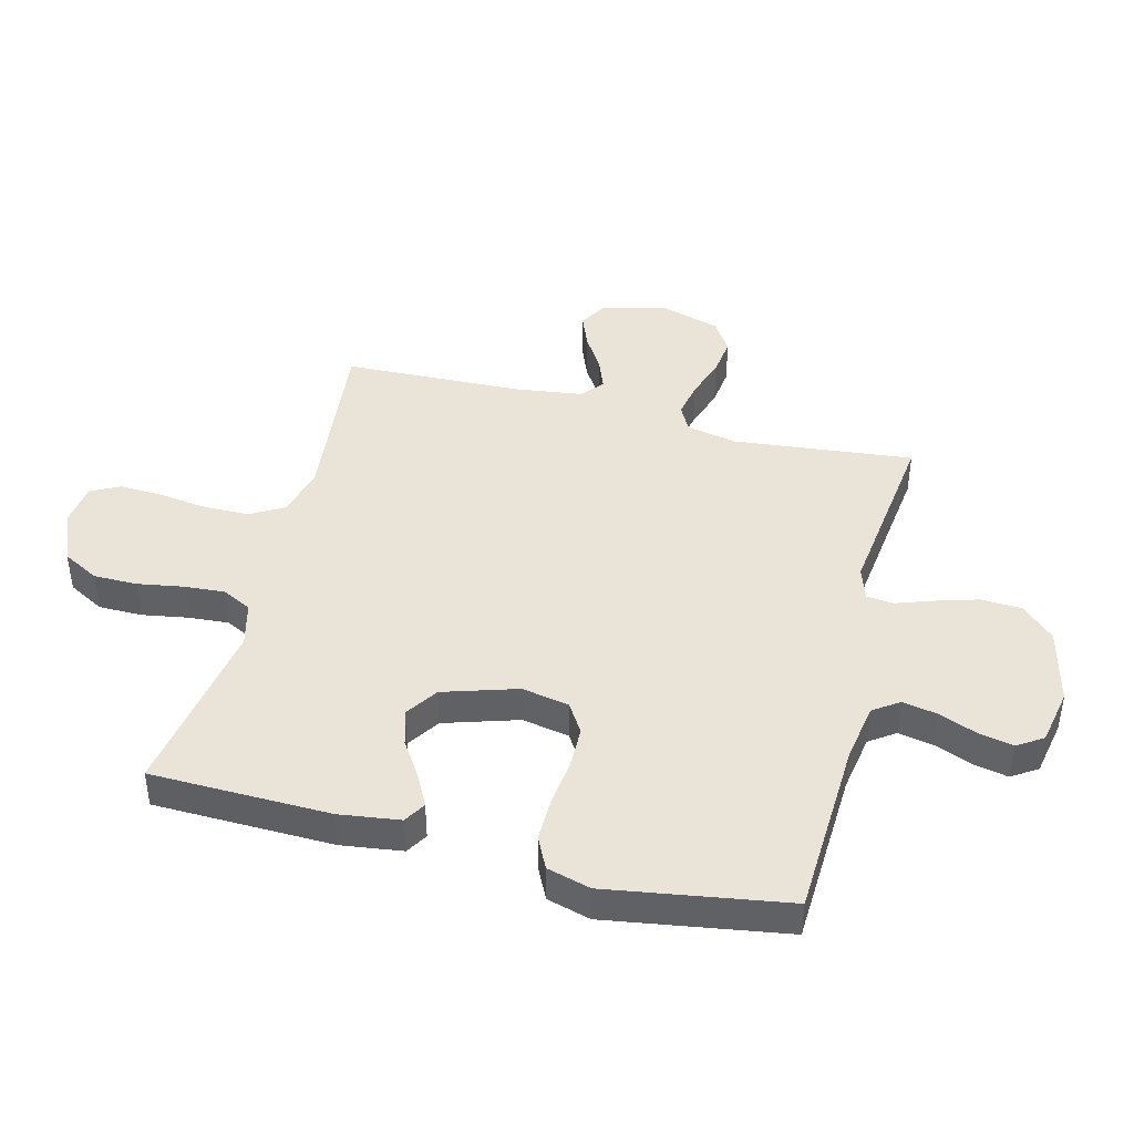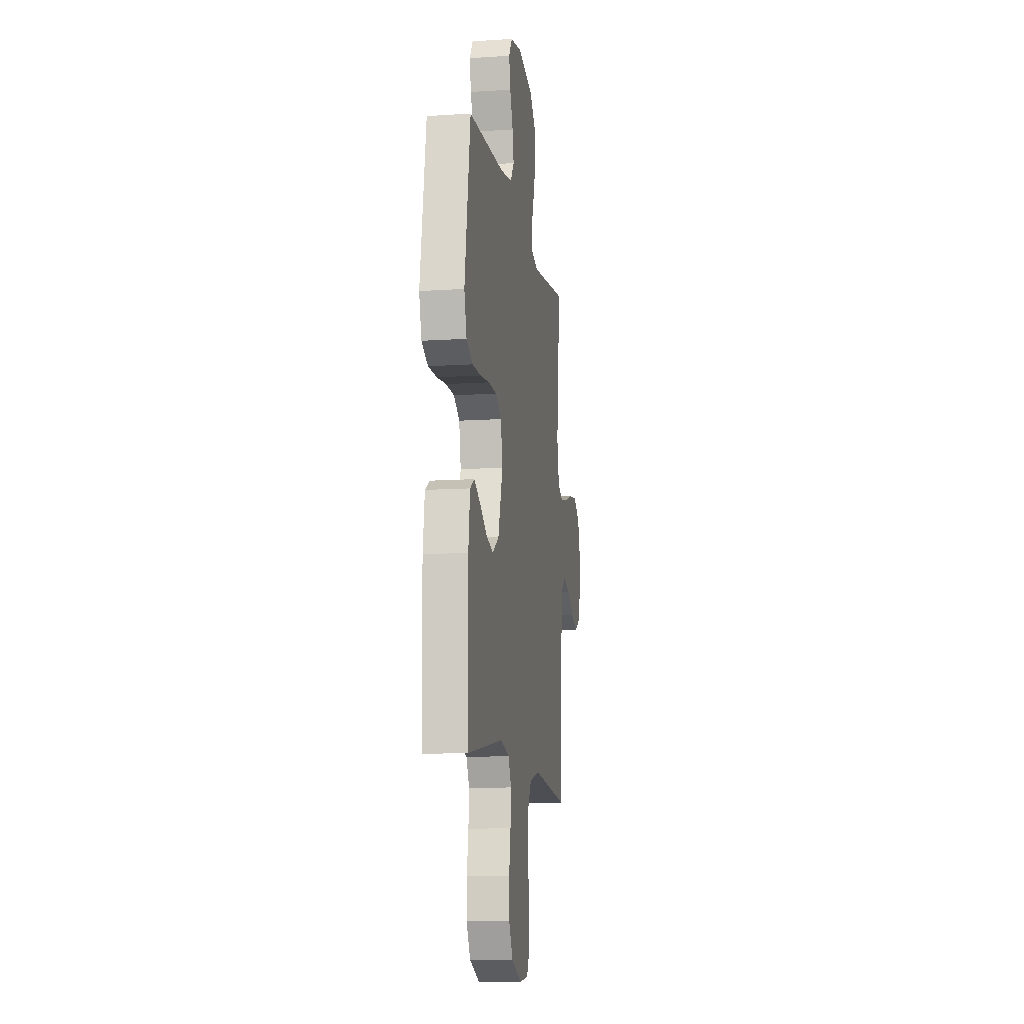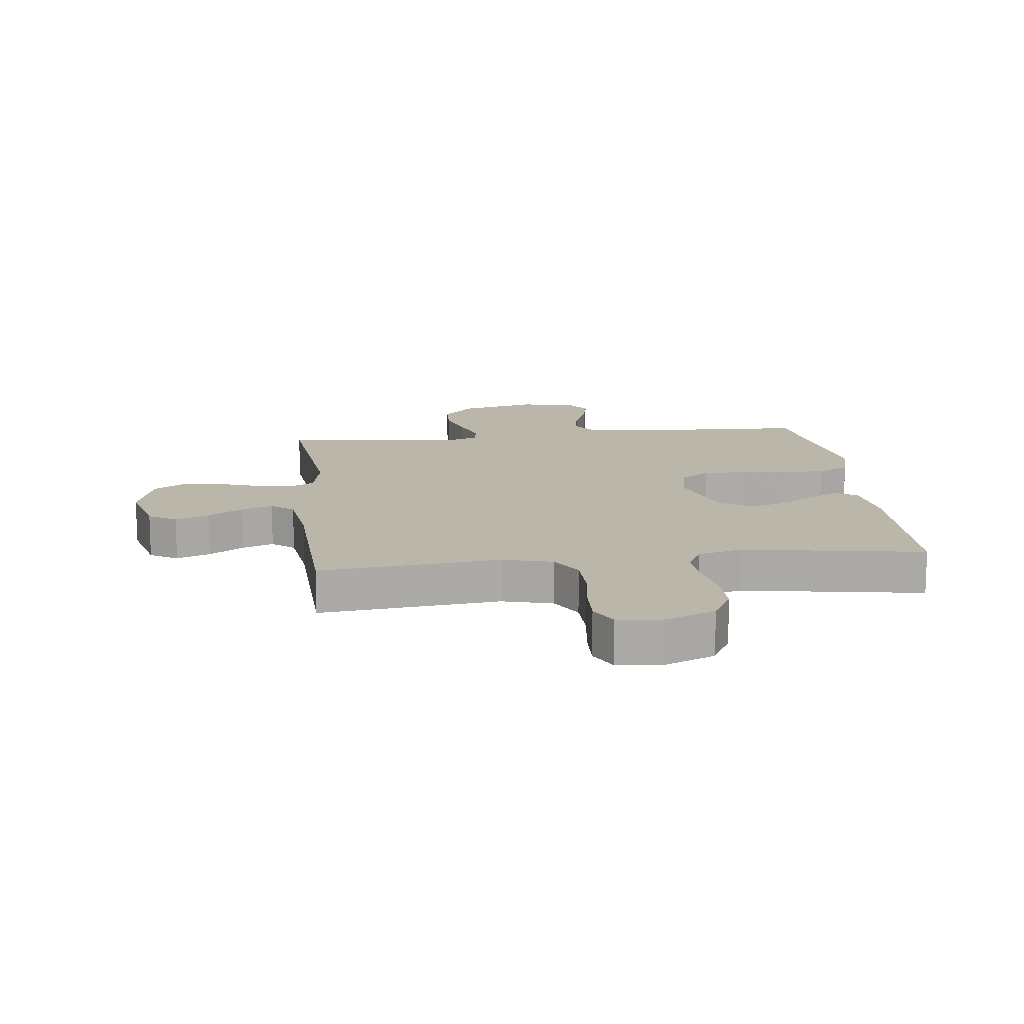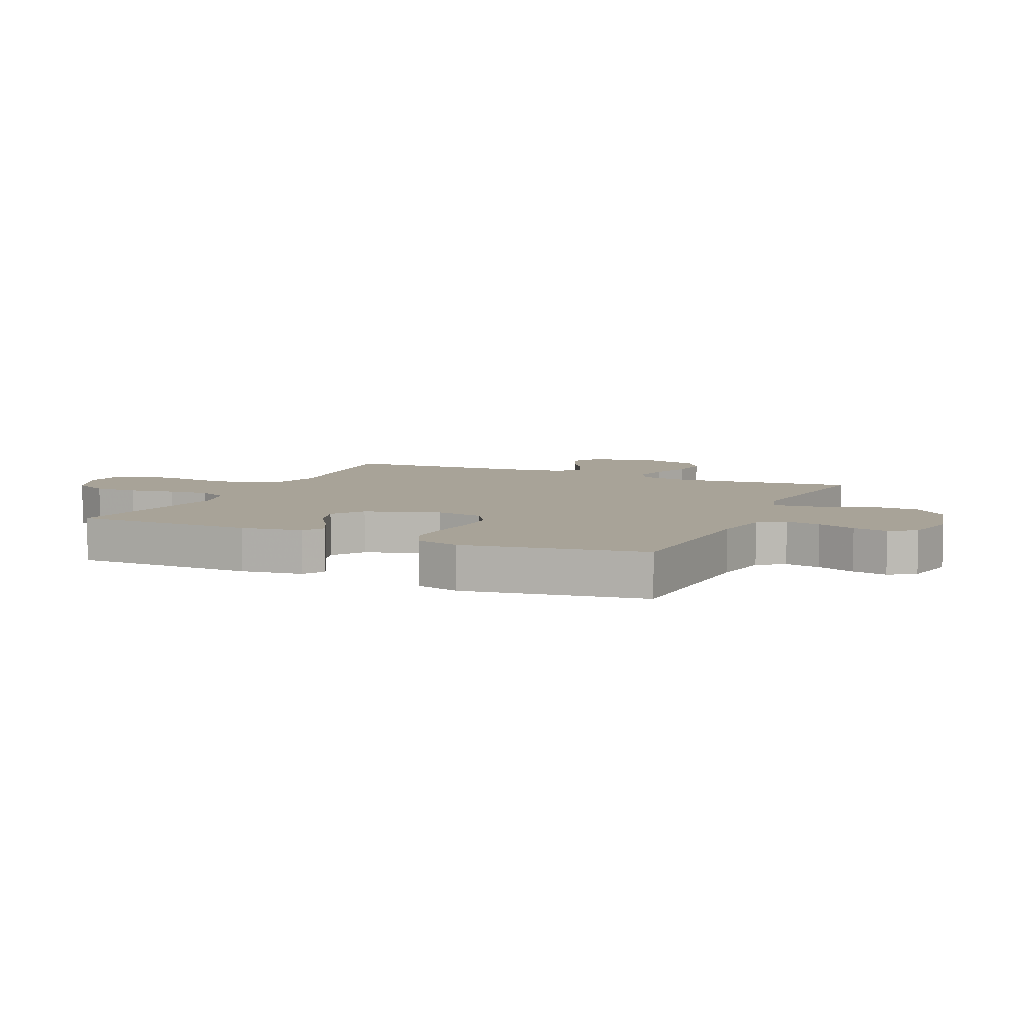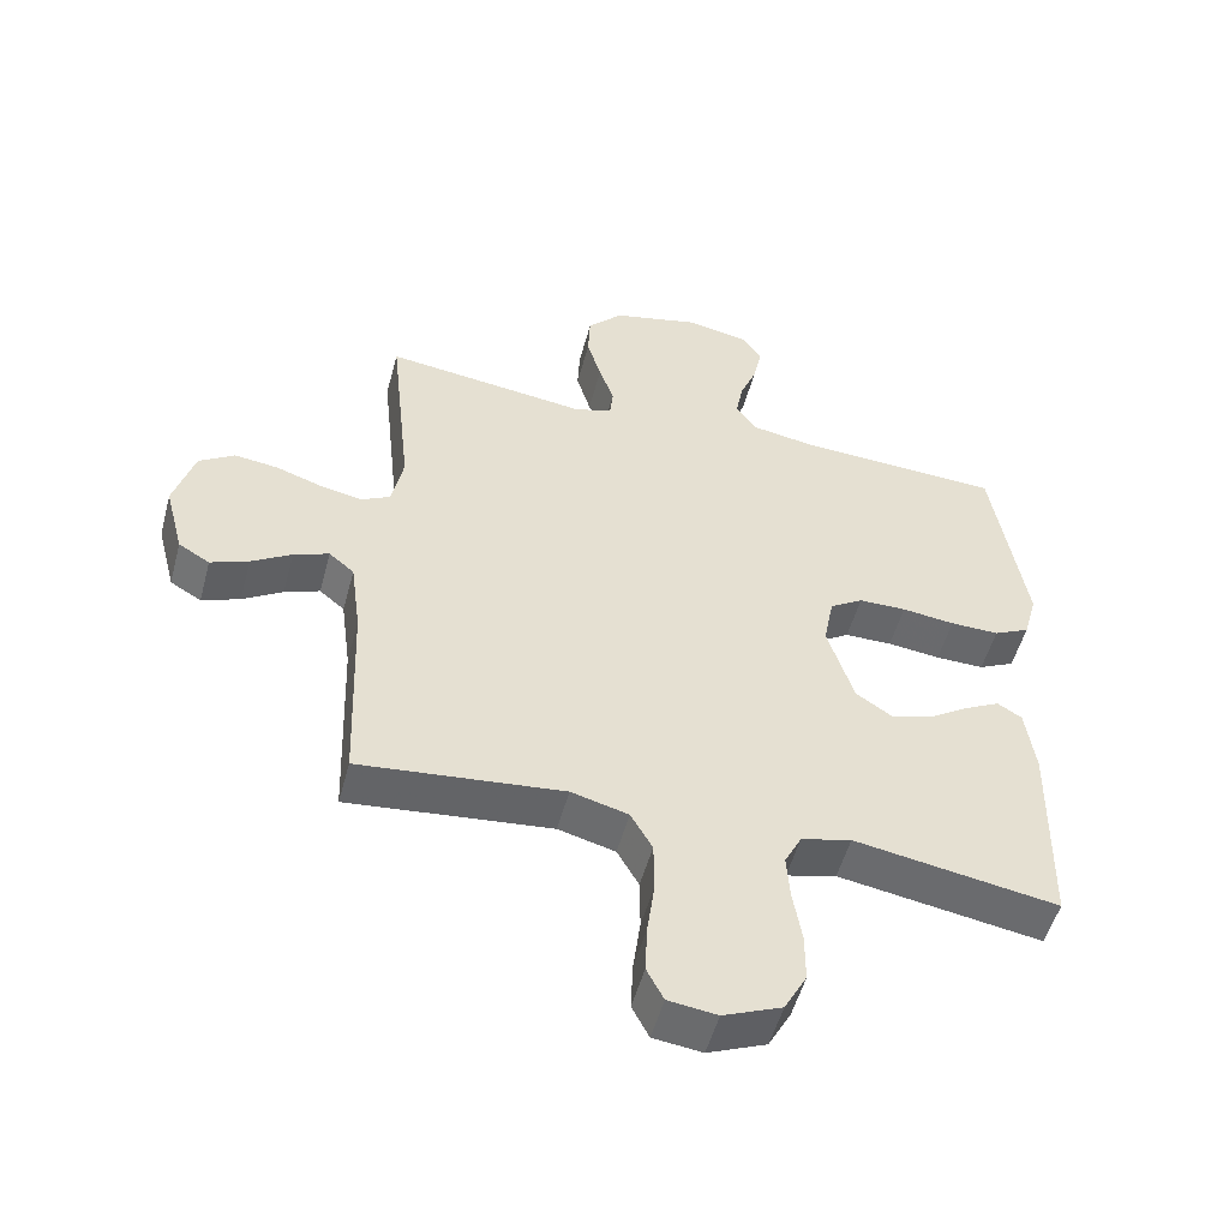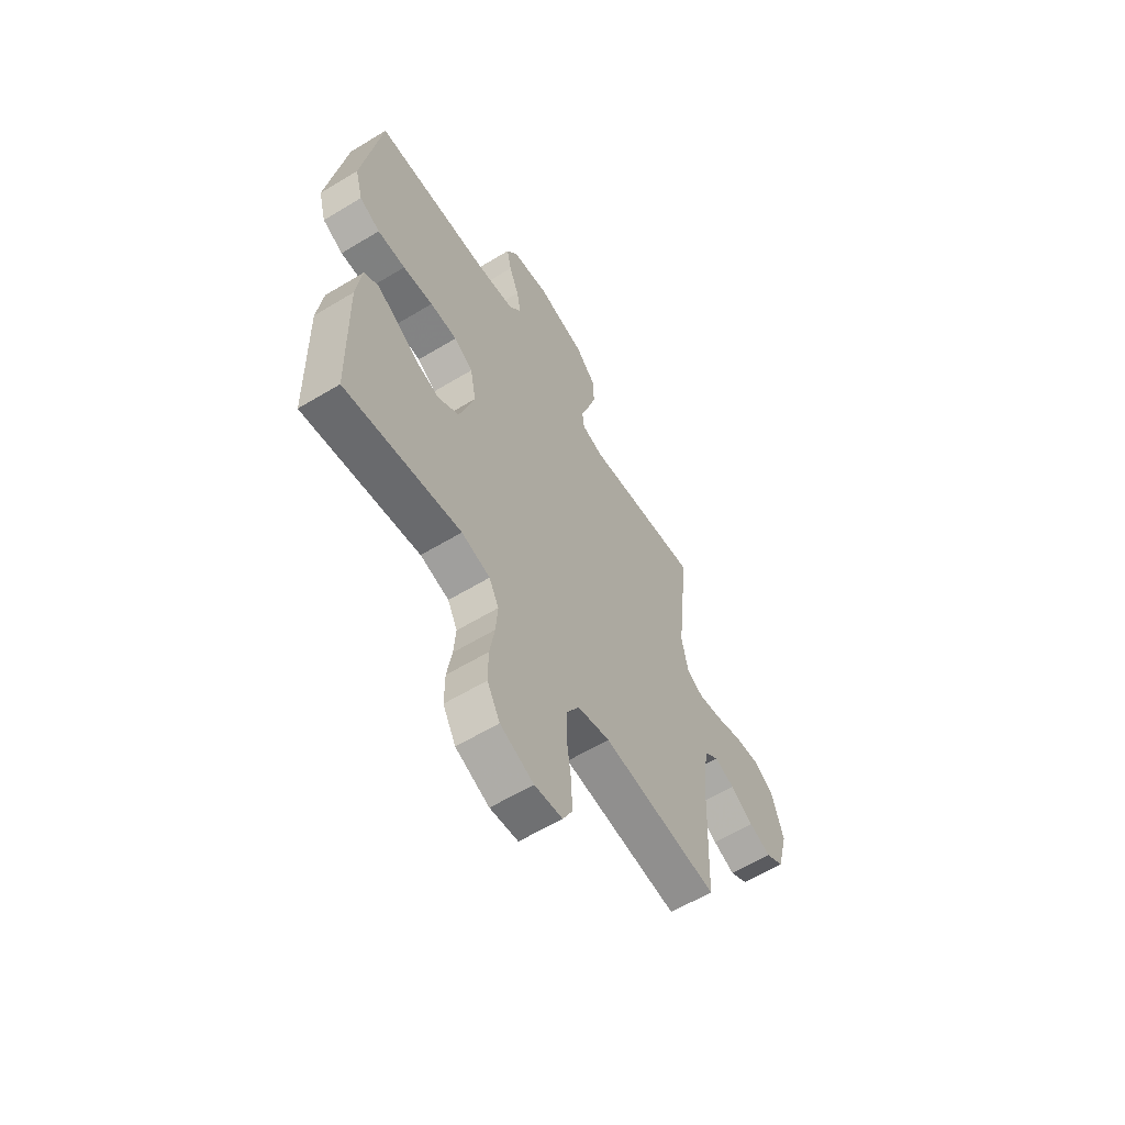
<metadata>
{"format":"obj","ext":"obj","renderer":"f3d","projection":"perspective","resolution":1024,"background":"white","views":[{"elev":43.3,"azim":-75.6,"up":"+Y"},{"elev":-11.4,"azim":-80.9,"up":"+Z"},{"elev":13.9,"azim":173.3,"up":"+Y"},{"elev":6.9,"azim":-65.9,"up":"+Y"},{"elev":-52.3,"azim":165.0,"up":"+Z"},{"elev":-60.6,"azim":-58.3,"up":"+Z"}]}
</metadata>
<code>
v -0.5 0.07 -0.5
v -0.506 0.07 -0.2
v -0.492 0.07 -0.098
v -0.456 0.07 -0.076
v -0.404 0.07 -0.103
v -0.344 0.07 -0.142
v -0.284 0.07 -0.16
v -0.23 0.07 -0.124
v -0.191 0.07 0
v -0.206 0.07 0.079
v -0.255 0.07 0.11
v -0.325 0.07 0.111
v -0.403 0.07 0.102
v -0.475 0.07 0.101
v -0.528 0.07 0.127
v -0.548 0.07 0.2
v -0.5 0.07 0.5
v -0.2 0.07 0.513
v -0.103 0.07 0.529
v -0.073 0.07 0.572
v -0.084 0.07 0.63
v -0.109 0.07 0.694
v -0.121 0.07 0.752
v -0.093 0.07 0.795
v 0 0.07 0.813
v 0.128 0.07 0.782
v 0.18 0.07 0.727
v 0.183 0.07 0.659
v 0.162 0.07 0.589
v 0.14 0.07 0.526
v 0.145 0.07 0.481
v 0.2 0.07 0.463
v 0.5 0.07 0.5
v 0.468 0.07 0.2
v 0.485 0.07 0.115
v 0.528 0.07 0.092
v 0.589 0.07 0.104
v 0.657 0.07 0.127
v 0.722 0.07 0.135
v 0.774 0.07 0.101
v 0.804 0.07 0
v 0.776 0.07 -0.108
v 0.73 0.07 -0.135
v 0.674 0.07 -0.113
v 0.615 0.07 -0.076
v 0.563 0.07 -0.056
v 0.526 0.07 -0.087
v 0.511 0.07 -0.2
v 0.5 0.07 -0.5
v 0.2 0.07 -0.468
v 0.116 0.07 -0.49
v 0.084 0.07 -0.546
v 0.083 0.07 -0.622
v 0.094 0.07 -0.704
v 0.097 0.07 -0.776
v 0.072 0.07 -0.824
v 0 0.07 -0.833
v -0.086 0.07 -0.797
v -0.119 0.07 -0.736
v -0.119 0.07 -0.663
v -0.106 0.07 -0.586
v -0.101 0.07 -0.519
v -0.126 0.07 -0.47
v -0.2 0.07 -0.451
v -0.5 0 -0.5
v -0.506 0 -0.2
v -0.492 0 -0.098
v -0.456 0 -0.076
v -0.404 0 -0.103
v -0.344 0 -0.142
v -0.284 0 -0.16
v -0.23 0 -0.124
v -0.191 0 0
v -0.206 0 0.079
v -0.255 0 0.11
v -0.325 0 0.111
v -0.403 0 0.102
v -0.475 0 0.101
v -0.528 0 0.127
v -0.548 0 0.2
v -0.5 0 0.5
v -0.2 0 0.513
v -0.103 0 0.529
v -0.073 0 0.572
v -0.084 0 0.63
v -0.109 0 0.694
v -0.121 0 0.752
v -0.093 0 0.795
v 0 0 0.813
v 0.128 0 0.782
v 0.18 0 0.727
v 0.183 0 0.659
v 0.162 0 0.589
v 0.14 0 0.526
v 0.145 0 0.481
v 0.2 0 0.463
v 0.5 0 0.5
v 0.468 0 0.2
v 0.485 0 0.115
v 0.528 0 0.092
v 0.589 0 0.104
v 0.657 0 0.127
v 0.722 0 0.135
v 0.774 0 0.101
v 0.804 0 0
v 0.776 0 -0.108
v 0.73 0 -0.135
v 0.674 0 -0.113
v 0.615 0 -0.076
v 0.563 0 -0.056
v 0.526 0 -0.087
v 0.511 0 -0.2
v 0.5 0 -0.5
v 0.2 0 -0.468
v 0.116 0 -0.49
v 0.084 0 -0.546
v 0.083 0 -0.622
v 0.094 0 -0.704
v 0.097 0 -0.776
v 0.072 0 -0.824
v 0 0 -0.833
v -0.086 0 -0.797
v -0.119 0 -0.736
v -0.119 0 -0.663
v -0.106 0 -0.586
v -0.101 0 -0.519
v -0.126 0 -0.47
v -0.2 0 -0.451
f 58 59 60 61
f 58 61 62
f 57 58 62
f 56 57 62
f 53 54 55 56
f 52 53 56 62
f 51 52 62 63
f 48 49 50
f 47 48 50 51
f 42 43 44 45
f 42 45 46
f 41 42 46
f 40 41 46
f 37 38 39 40
f 36 37 40 46
f 35 36 46 47
f 32 33 34
f 31 32 34 35
f 27 28 29 30
f 25 26 27 30
f 25 30 31
f 24 25 31
f 21 22 23 24
f 20 21 24 31
f 19 20 31 35
f 15 16 17 18
f 12 13 14 15
f 11 12 15 18
f 10 11 18 19
f 3 4 5 6
f 3 6 7
f 64 1 2 3
f 64 3 7
f 63 64 7 8
f 51 63 8 9
f 19 35 47 51
f 9 10 19 51
f 125 124 123 122
f 126 125 122
f 126 122 121
f 126 121 120
f 120 119 118 117
f 126 120 117 116
f 127 126 116 115
f 114 113 112
f 115 114 112 111
f 109 108 107 106
f 110 109 106
f 110 106 105
f 110 105 104
f 104 103 102 101
f 110 104 101 100
f 111 110 100 99
f 98 97 96
f 99 98 96 95
f 94 93 92 91
f 94 91 90 89
f 95 94 89
f 95 89 88
f 88 87 86 85
f 95 88 85 84
f 99 95 84 83
f 82 81 80 79
f 79 78 77 76
f 82 79 76 75
f 83 82 75 74
f 70 69 68 67
f 71 70 67
f 67 66 65 128
f 71 67 128
f 72 71 128 127
f 73 72 127 115
f 115 111 99 83
f 115 83 74 73
f 1 65 66 2
f 2 66 67 3
f 3 67 68 4
f 4 68 69 5
f 5 69 70 6
f 6 70 71 7
f 7 71 72 8
f 8 72 73 9
f 9 73 74 10
f 10 74 75 11
f 11 75 76 12
f 12 76 77 13
f 13 77 78 14
f 14 78 79 15
f 15 79 80 16
f 16 80 81 17
f 17 81 82 18
f 18 82 83 19
f 19 83 84 20
f 20 84 85 21
f 21 85 86 22
f 22 86 87 23
f 23 87 88 24
f 24 88 89 25
f 25 89 90 26
f 26 90 91 27
f 27 91 92 28
f 28 92 93 29
f 29 93 94 30
f 30 94 95 31
f 31 95 96 32
f 32 96 97 33
f 33 97 98 34
f 34 98 99 35
f 35 99 100 36
f 36 100 101 37
f 37 101 102 38
f 38 102 103 39
f 39 103 104 40
f 40 104 105 41
f 41 105 106 42
f 42 106 107 43
f 43 107 108 44
f 44 108 109 45
f 45 109 110 46
f 46 110 111 47
f 47 111 112 48
f 48 112 113 49
f 49 113 114 50
f 50 114 115 51
f 51 115 116 52
f 52 116 117 53
f 53 117 118 54
f 54 118 119 55
f 55 119 120 56
f 56 120 121 57
f 57 121 122 58
f 58 122 123 59
f 59 123 124 60
f 60 124 125 61
f 61 125 126 62
f 62 126 127 63
f 63 127 128 64
f 64 128 65 1

</code>
